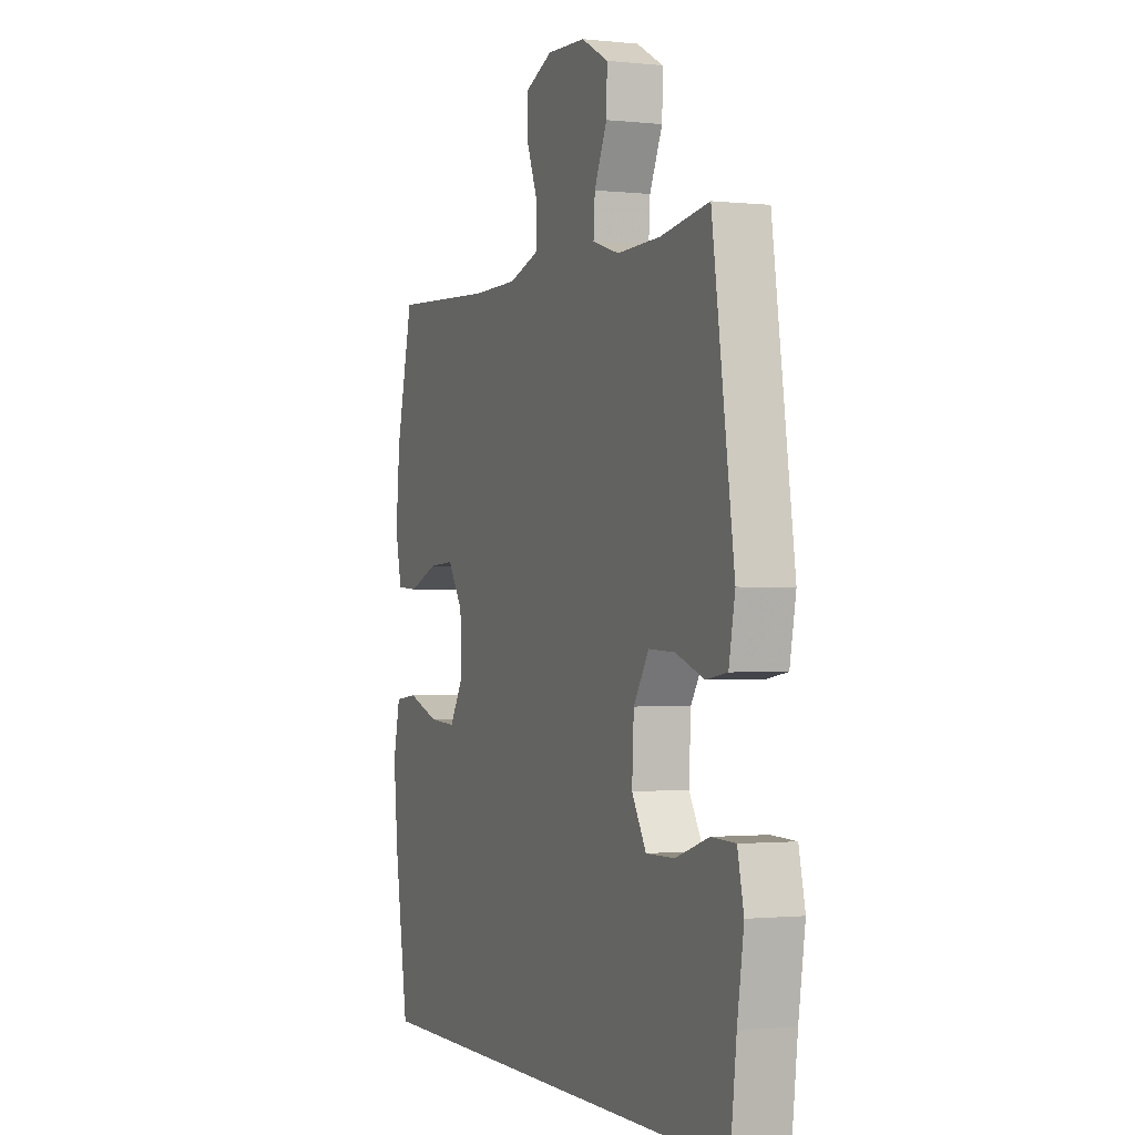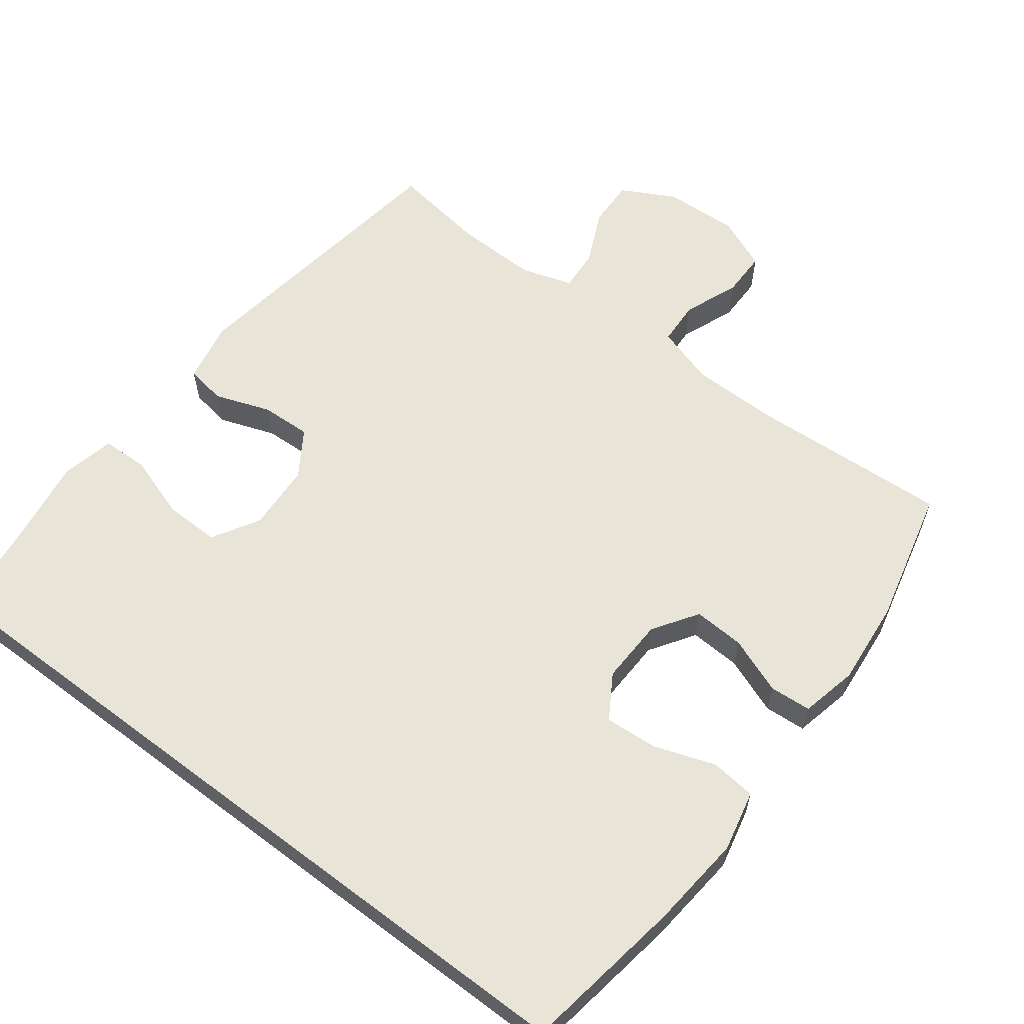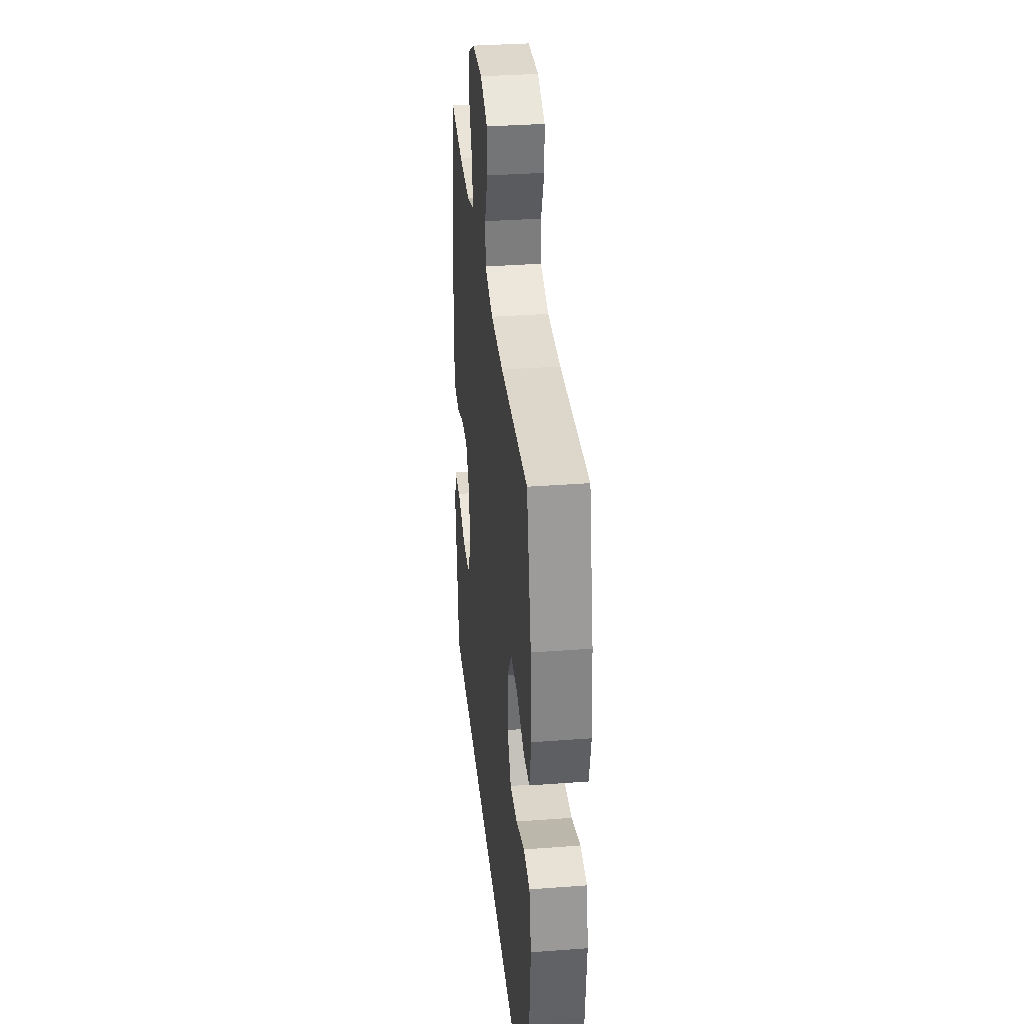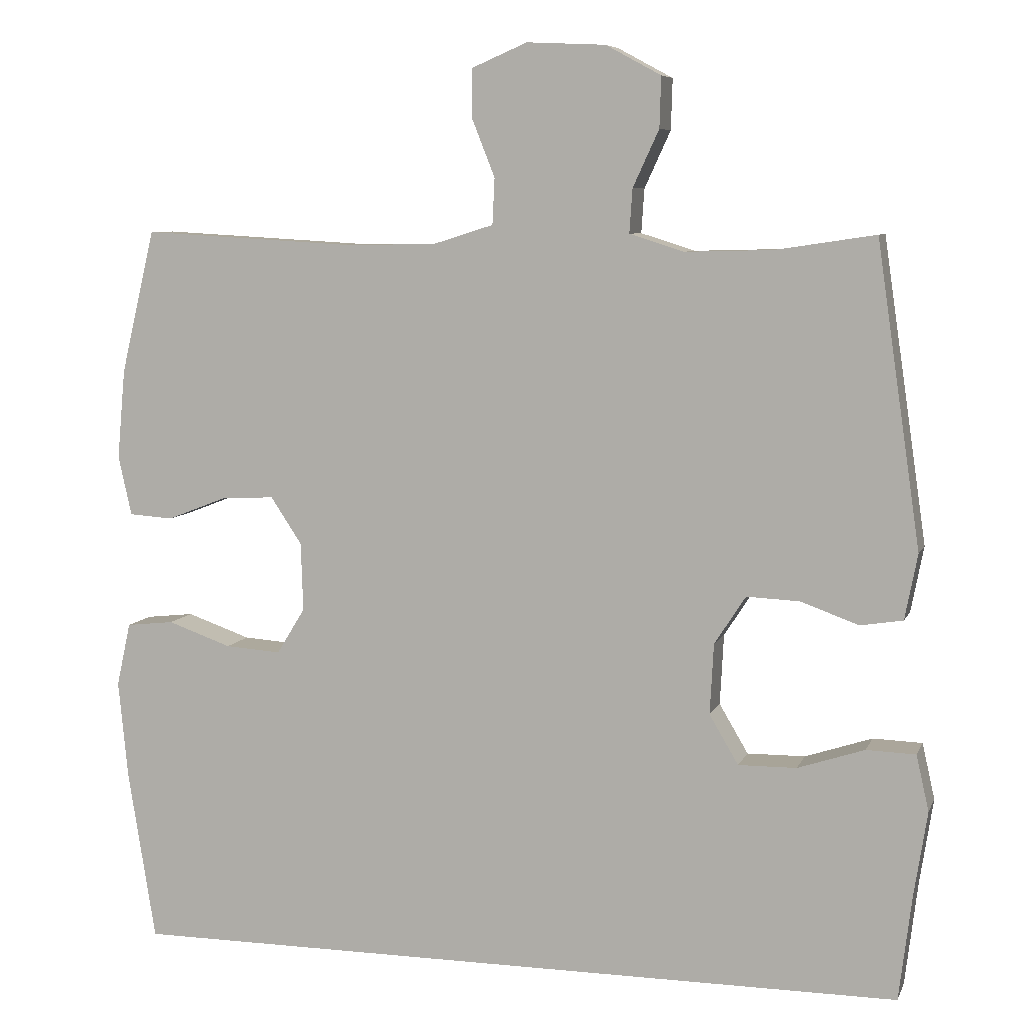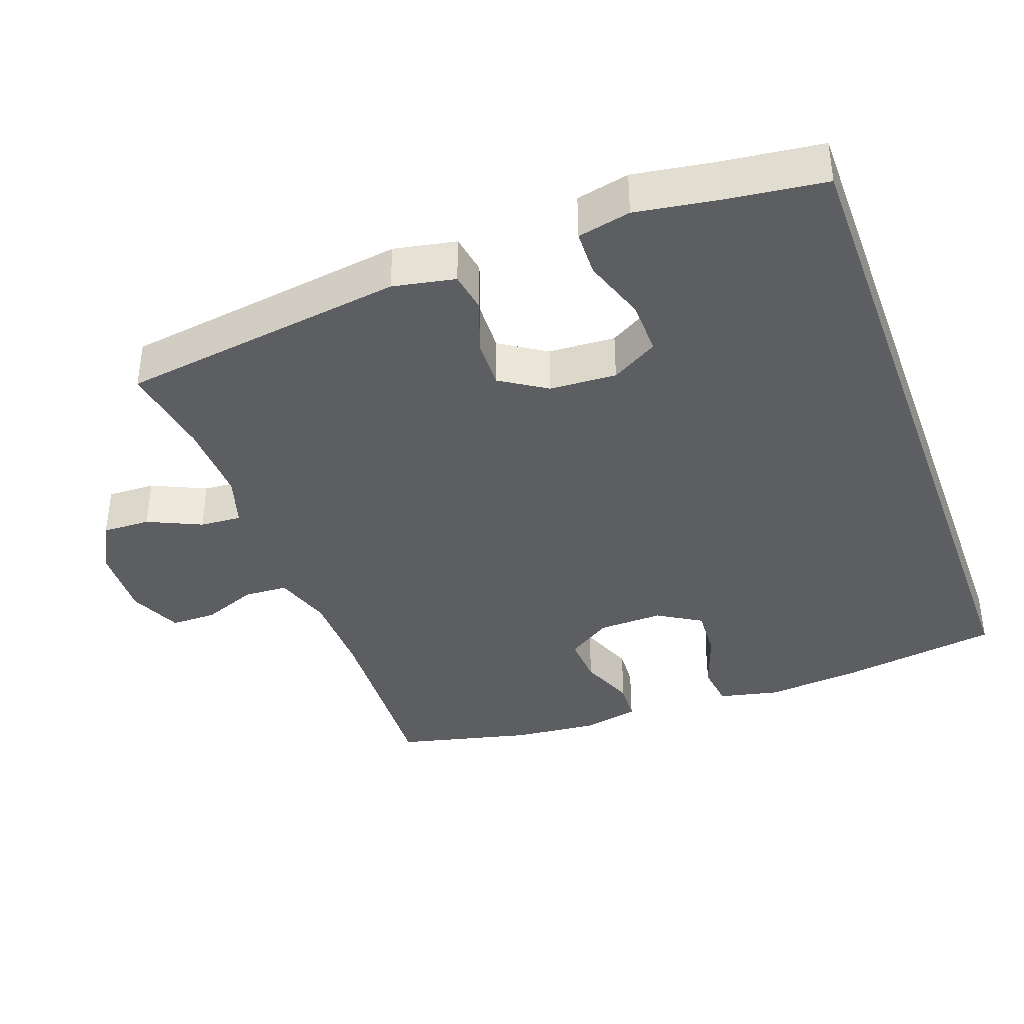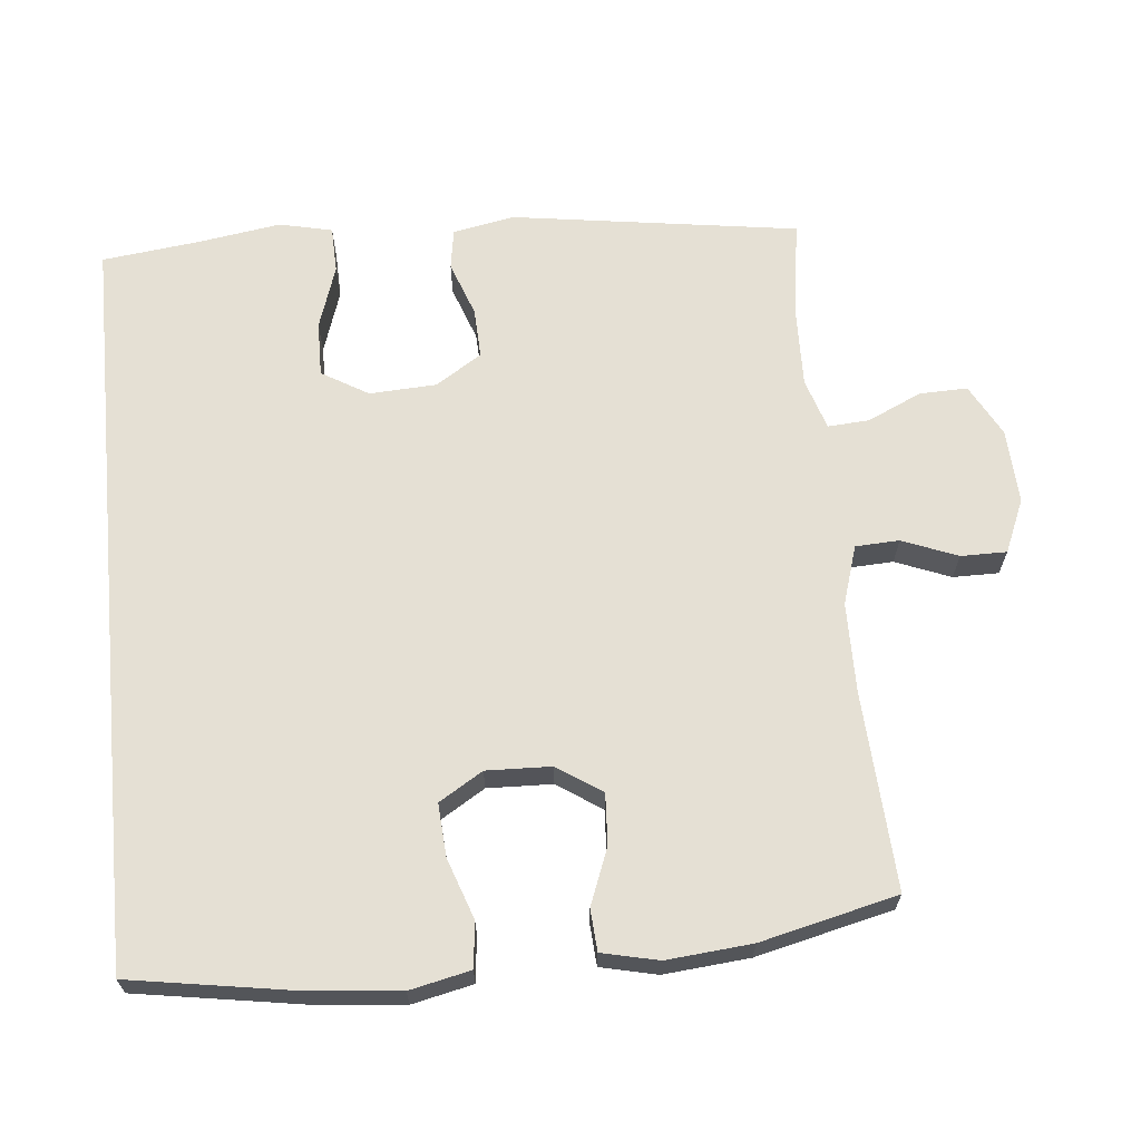
<metadata>
{"format":"obj","ext":"obj","renderer":"f3d","projection":"perspective","resolution":1024,"background":"white","views":[{"elev":-1.1,"azim":68.2,"up":"+Z"},{"elev":60.6,"azim":-142.9,"up":"+Y"},{"elev":34.0,"azim":-95.8,"up":"+Z"},{"elev":7.3,"azim":15.9,"up":"+Z"},{"elev":-38.0,"azim":110.0,"up":"+Y"},{"elev":65.7,"azim":-95.5,"up":"+Y"}]}
</metadata>
<code>
v -0.515 0.07 -0.5
v -0.552 0.07 -0.27
v -0.565 0.07 -0.138
v -0.546 0.07 -0.052
v -0.482 0.07 -0.045
v -0.396 0.07 -0.075
v -0.321 0.07 -0.08
v -0.283 0.07 -0.018
v -0.286 0.07 0.074
v -0.328 0.07 0.137
v -0.4 0.07 0.133
v -0.48 0.07 0.102
v -0.539 0.07 0.106
v -0.557 0.07 0.186
v -0.546 0.07 0.307
v -0.5 0.07 0.5
v -0.22 0.07 0.484
v -0.093 0.07 0.485
v -0.01 0.07 0.511
v -0.007 0.07 0.573
v -0.038 0.07 0.651
v -0.038 0.07 0.716
v 0.037 0.07 0.748
v 0.143 0.07 0.743
v 0.217 0.07 0.703
v 0.215 0.07 0.635
v 0.18 0.07 0.559
v 0.176 0.07 0.5
v 0.249 0.07 0.477
v 0.367 0.07 0.48
v 0.5 0.07 0.5
v 0.559 0.07 0.094
v 0.542 0.07 0.006
v 0.485 0.07 -0.003
v 0.407 0.07 0.025
v 0.336 0.07 0.028
v 0.294 0.07 -0.037
v 0.289 0.07 -0.132
v 0.328 0.07 -0.198
v 0.406 0.07 -0.197
v 0.496 0.07 -0.167
v 0.562 0.07 -0.169
v 0.579 0.07 -0.244
v 0.561 0.07 -0.36
v 0.544 0.07 -0.5
v -0.515 0 -0.5
v -0.552 0 -0.27
v -0.565 0 -0.138
v -0.546 0 -0.052
v -0.482 0 -0.045
v -0.396 0 -0.075
v -0.321 0 -0.08
v -0.283 0 -0.018
v -0.286 0 0.074
v -0.328 0 0.137
v -0.4 0 0.133
v -0.48 0 0.102
v -0.539 0 0.106
v -0.557 0 0.186
v -0.546 0 0.307
v -0.5 0 0.5
v -0.22 0 0.484
v -0.093 0 0.485
v -0.01 0 0.511
v -0.007 0 0.573
v -0.038 0 0.651
v -0.038 0 0.716
v 0.037 0 0.748
v 0.143 0 0.743
v 0.217 0 0.703
v 0.215 0 0.635
v 0.18 0 0.559
v 0.176 0 0.5
v 0.249 0 0.477
v 0.367 0 0.48
v 0.5 0 0.5
v 0.559 0 0.094
v 0.542 0 0.006
v 0.485 0 -0.003
v 0.407 0 0.025
v 0.336 0 0.028
v 0.294 0 -0.037
v 0.289 0 -0.132
v 0.328 0 -0.198
v 0.406 0 -0.197
v 0.496 0 -0.167
v 0.562 0 -0.169
v 0.579 0 -0.244
v 0.561 0 -0.36
v 0.544 0 -0.5
f 44 45 1 2
f 40 41 42 43
f 39 40 43 44
f 32 33 34 35
f 30 31 32 35
f 29 30 35 36
f 28 29 36 37
f 24 25 26 27
f 24 27 28
f 23 24 28
f 20 21 22 23
f 19 20 23 28
f 18 19 28 37
f 14 15 16 17
f 11 12 13 14
f 10 11 14 17
f 9 10 17 18
f 3 4 5 6
f 3 6 7
f 39 44 2 3
f 38 39 3 7
f 37 38 7 8
f 8 9 18 37
f 47 46 90 89
f 88 87 86 85
f 89 88 85 84
f 80 79 78 77
f 80 77 76 75
f 81 80 75 74
f 82 81 74 73
f 72 71 70 69
f 73 72 69
f 73 69 68
f 68 67 66 65
f 73 68 65 64
f 82 73 64 63
f 62 61 60 59
f 59 58 57 56
f 62 59 56 55
f 63 62 55 54
f 51 50 49 48
f 52 51 48
f 48 47 89 84
f 52 48 84 83
f 53 52 83 82
f 82 63 54 53
f 1 46 47 2
f 2 47 48 3
f 3 48 49 4
f 4 49 50 5
f 5 50 51 6
f 6 51 52 7
f 7 52 53 8
f 8 53 54 9
f 9 54 55 10
f 10 55 56 11
f 11 56 57 12
f 12 57 58 13
f 13 58 59 14
f 14 59 60 15
f 15 60 61 16
f 16 61 62 17
f 17 62 63 18
f 18 63 64 19
f 19 64 65 20
f 20 65 66 21
f 21 66 67 22
f 22 67 68 23
f 23 68 69 24
f 24 69 70 25
f 25 70 71 26
f 26 71 72 27
f 27 72 73 28
f 28 73 74 29
f 29 74 75 30
f 30 75 76 31
f 31 76 77 32
f 32 77 78 33
f 33 78 79 34
f 34 79 80 35
f 35 80 81 36
f 36 81 82 37
f 37 82 83 38
f 38 83 84 39
f 39 84 85 40
f 40 85 86 41
f 41 86 87 42
f 42 87 88 43
f 43 88 89 44
f 44 89 90 45
f 45 90 46 1

</code>
